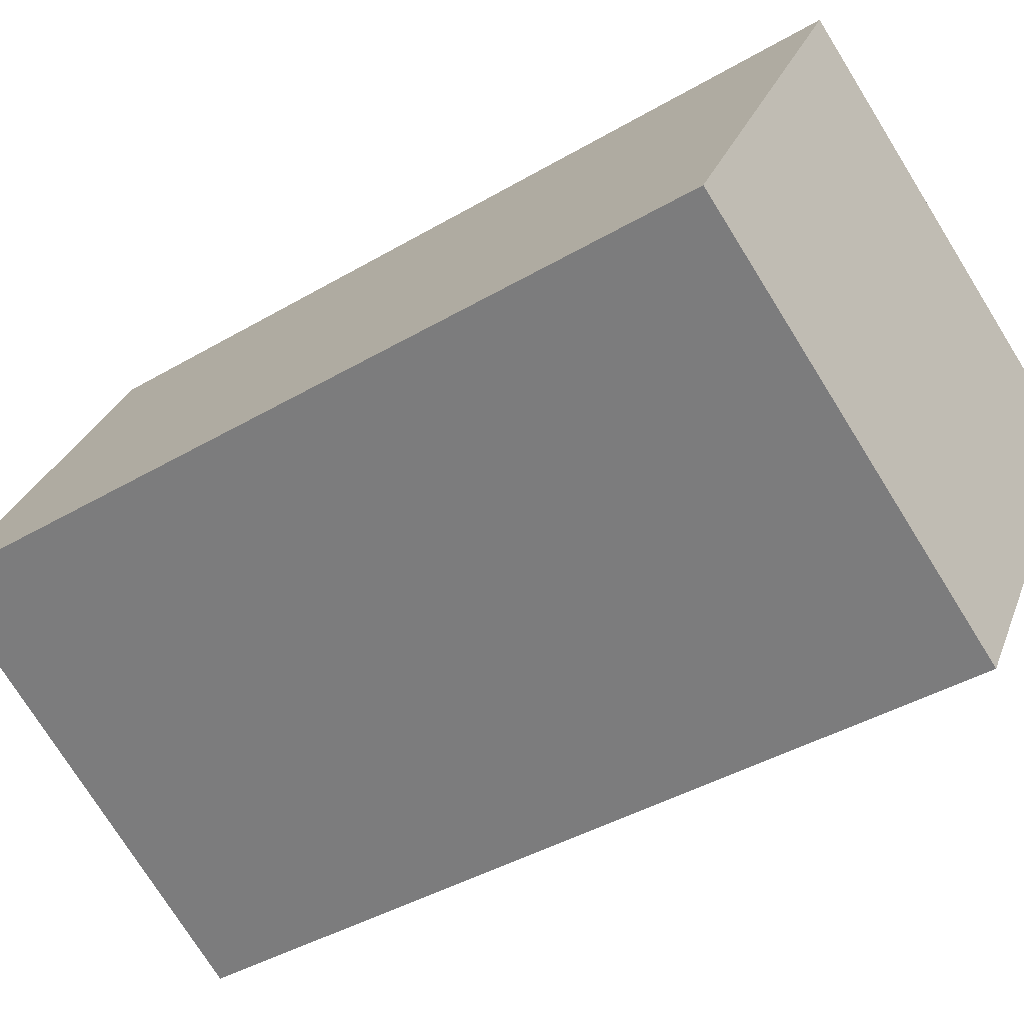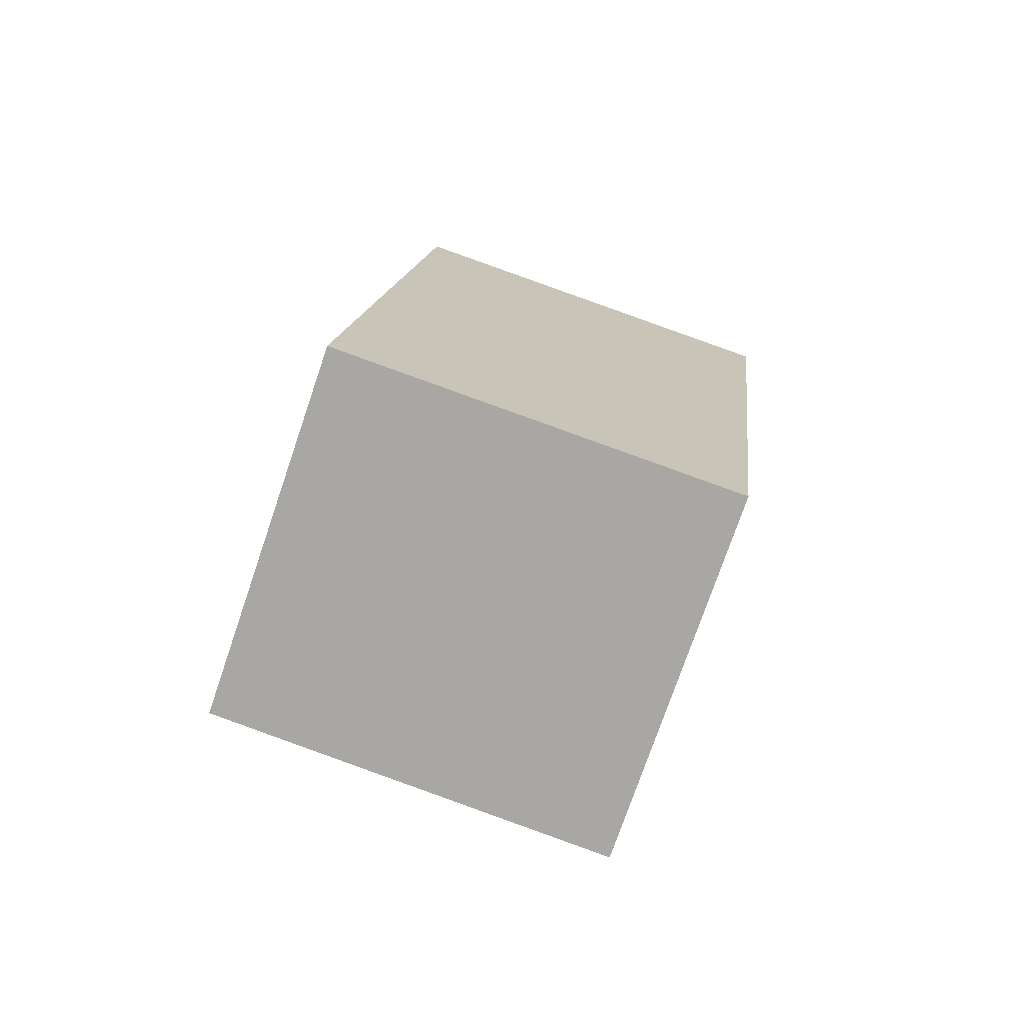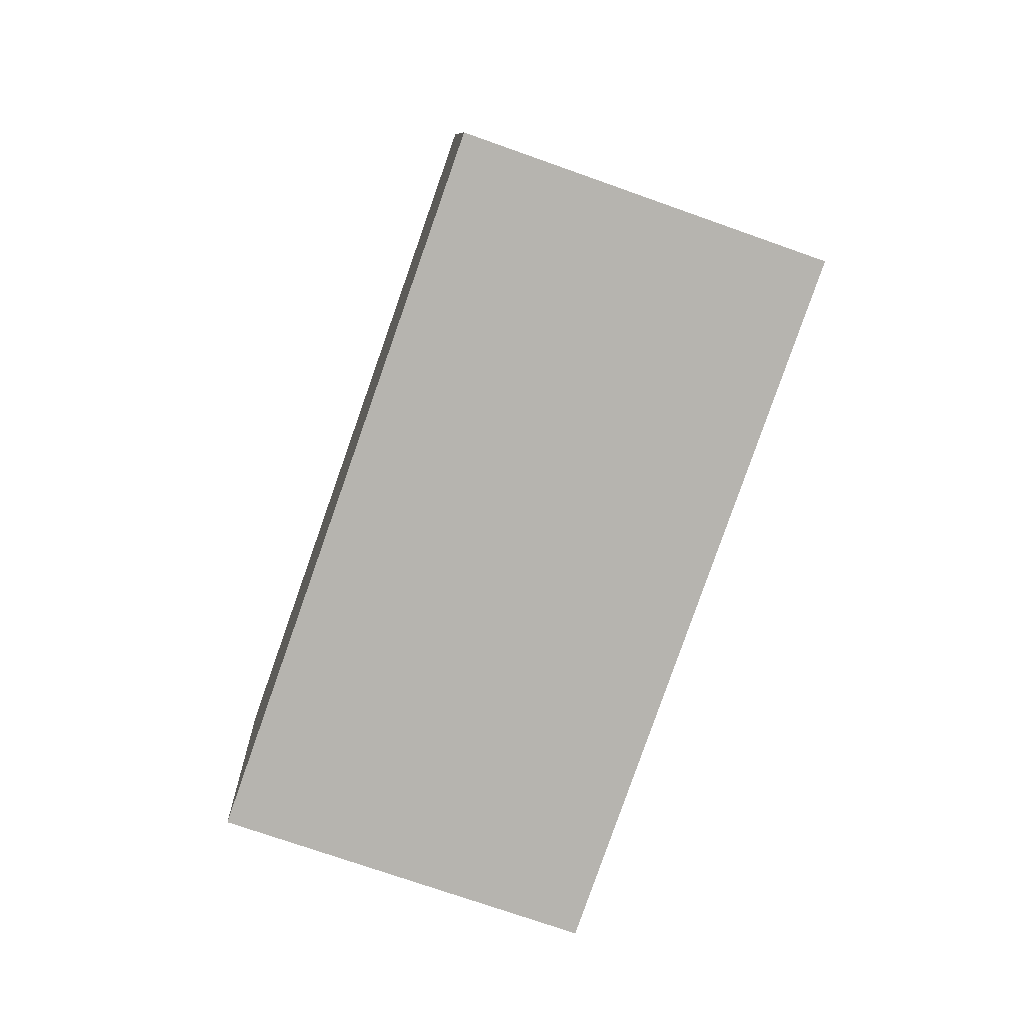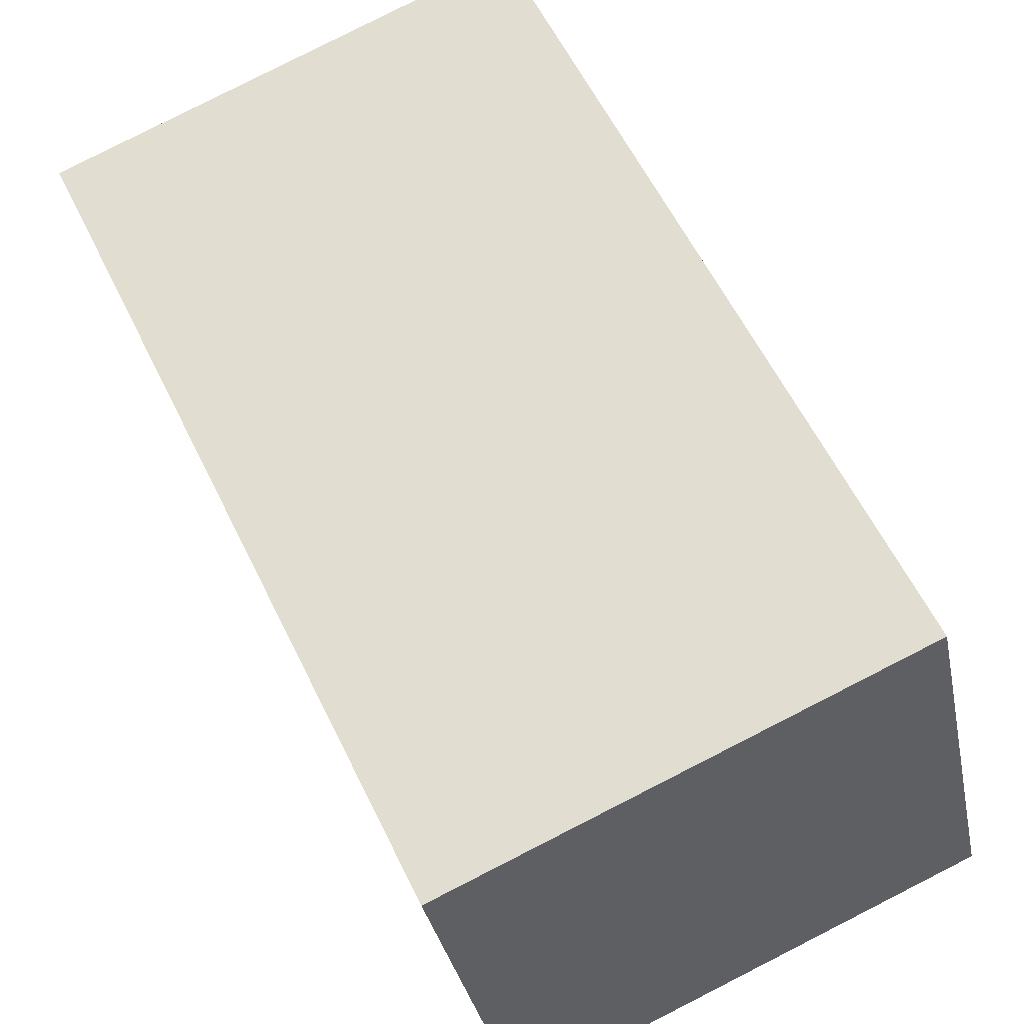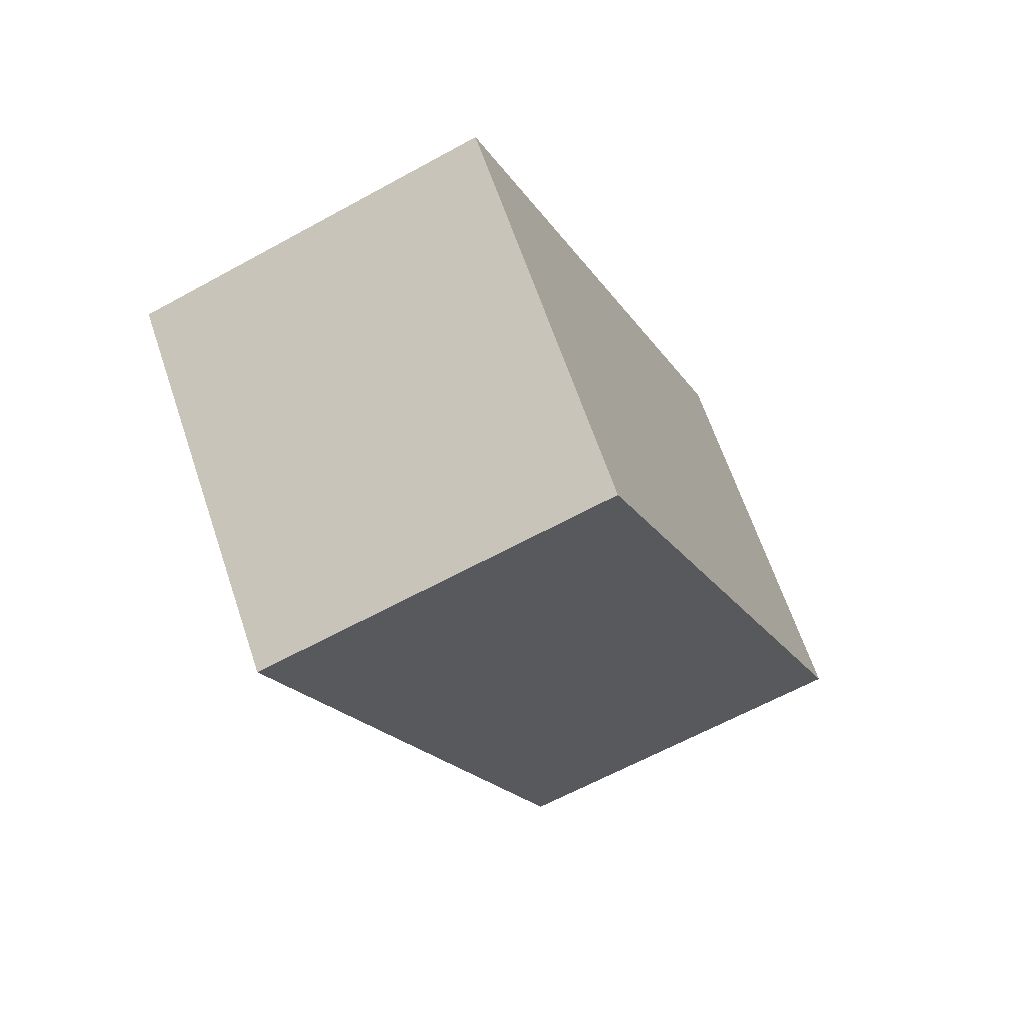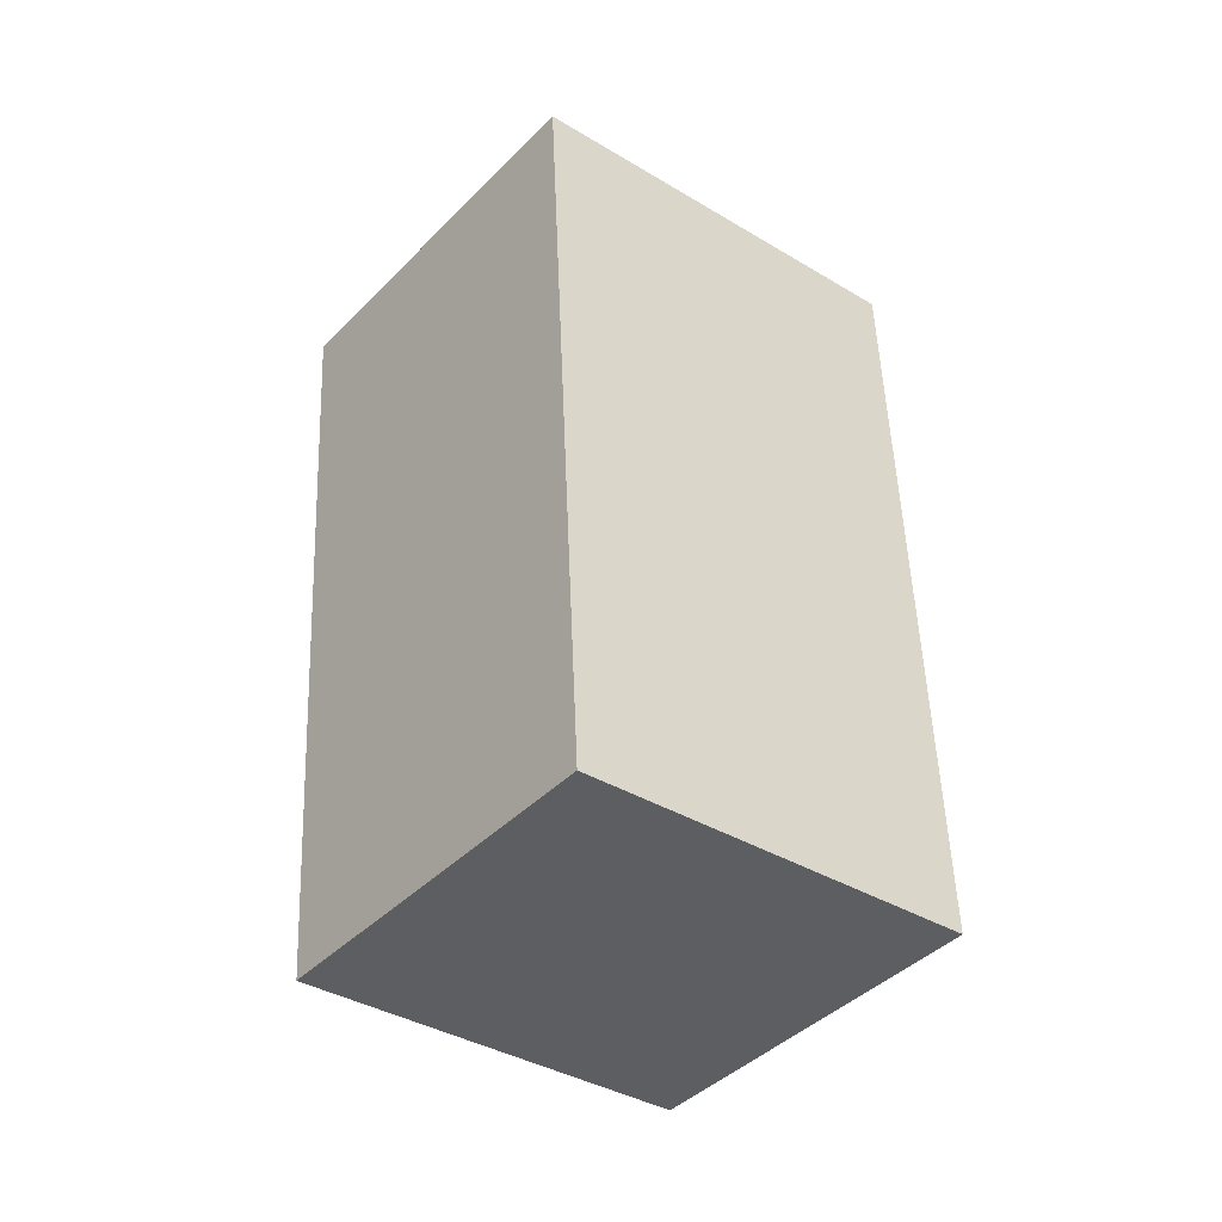
<metadata>
{"format":"obj","ext":"obj","renderer":"f3d","projection":"perspective","resolution":1024,"background":"white","views":[{"elev":-71.4,"azim":-46.2,"up":"+Z"},{"elev":-54.4,"azim":166.3,"up":"+Y"},{"elev":-2.3,"azim":-90.7,"up":"+Y"},{"elev":75.8,"azim":165.1,"up":"+Z"},{"elev":76.8,"azim":73.1,"up":"+Y"},{"elev":-16.2,"azim":144.7,"up":"+Y"}]}
</metadata>
<code>
o bone_index_distal
v 48.9 -68.32 8.906
v 48.05 -65.68 0.9996
v 39.23 -67.56 1.315
v 40.08 -70.2 9.221
v 42.25 -82.64 -4.056
v 43.1 -85.29 3.851
v 51.07 -80.76 -4.371
v 51.92 -83.41 3.536
f 1 2 3
f 1 3 4
f 5 6 4
f 5 4 3
f 7 8 5
f 8 6 5
f 2 1 7
f 1 8 7
f 1 4 8
f 4 6 8
f 2 7 5
f 2 5 3

</code>
